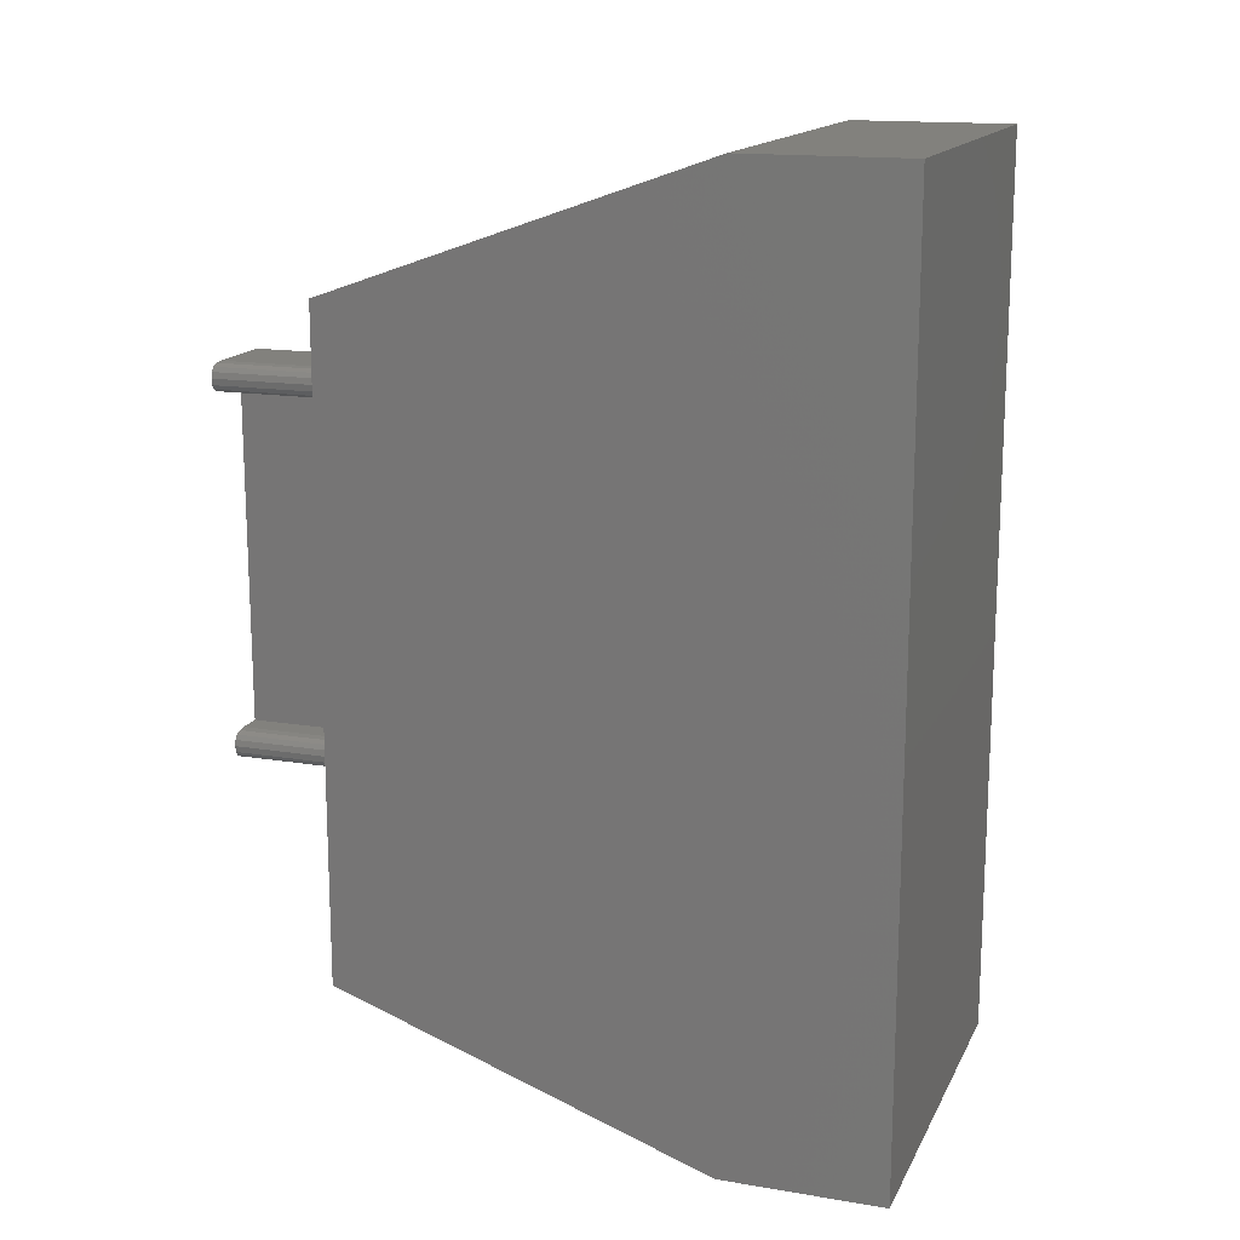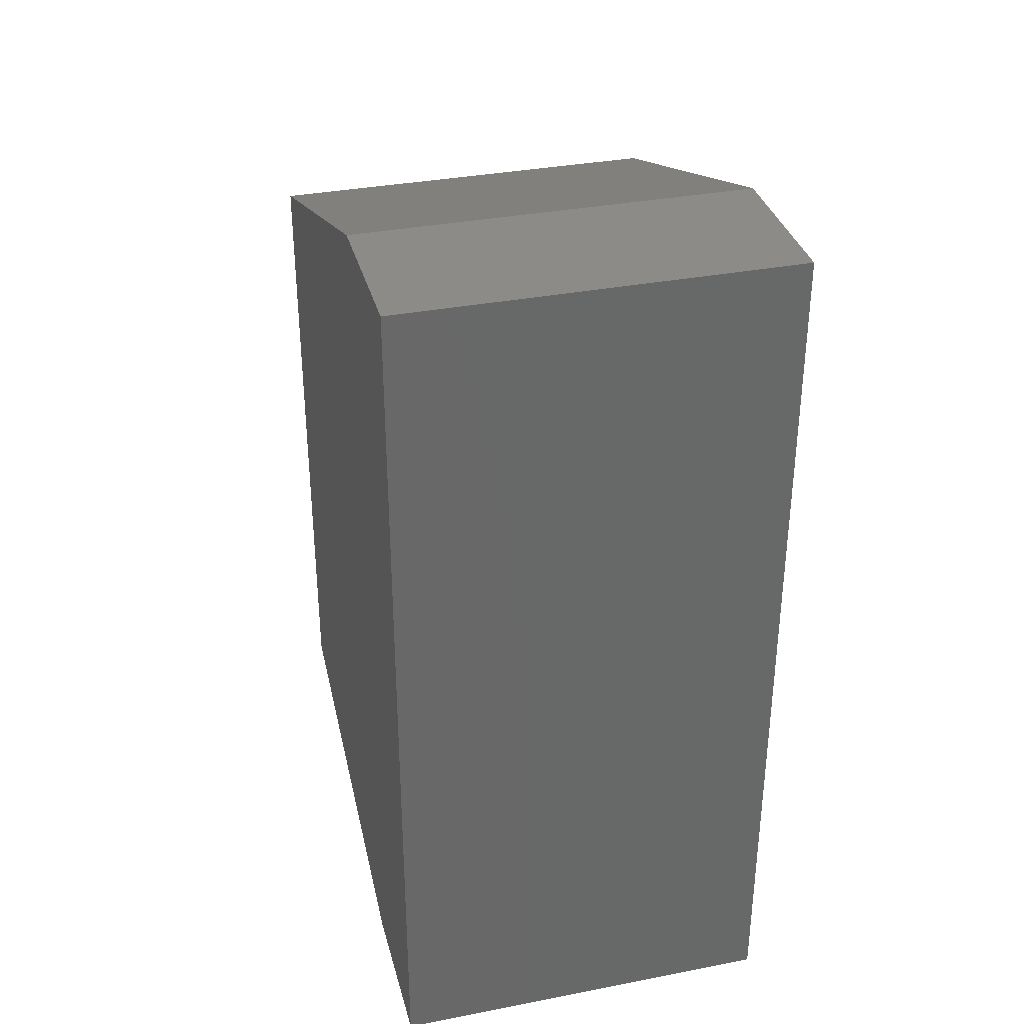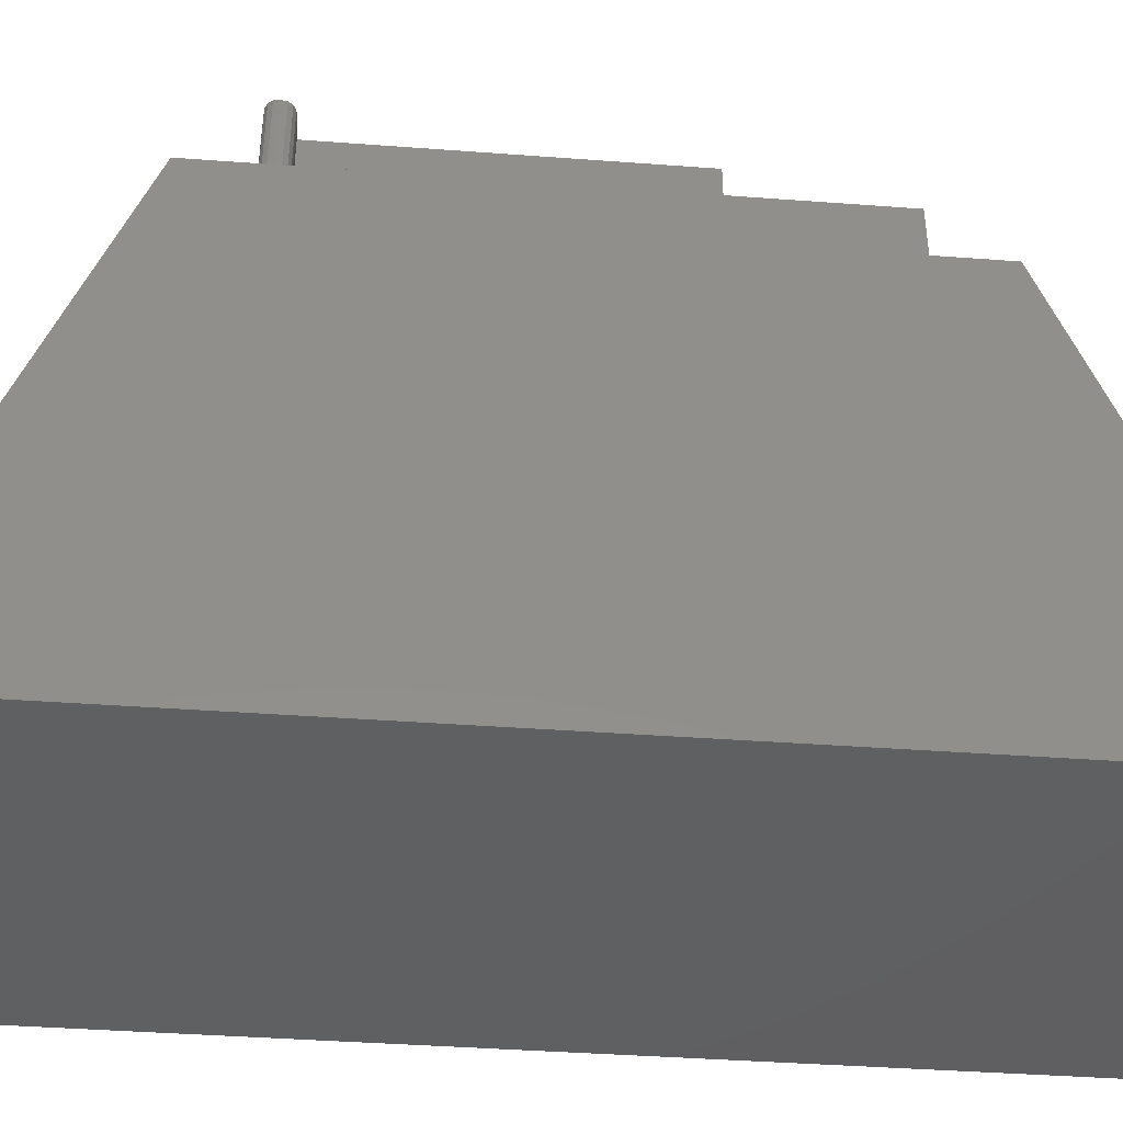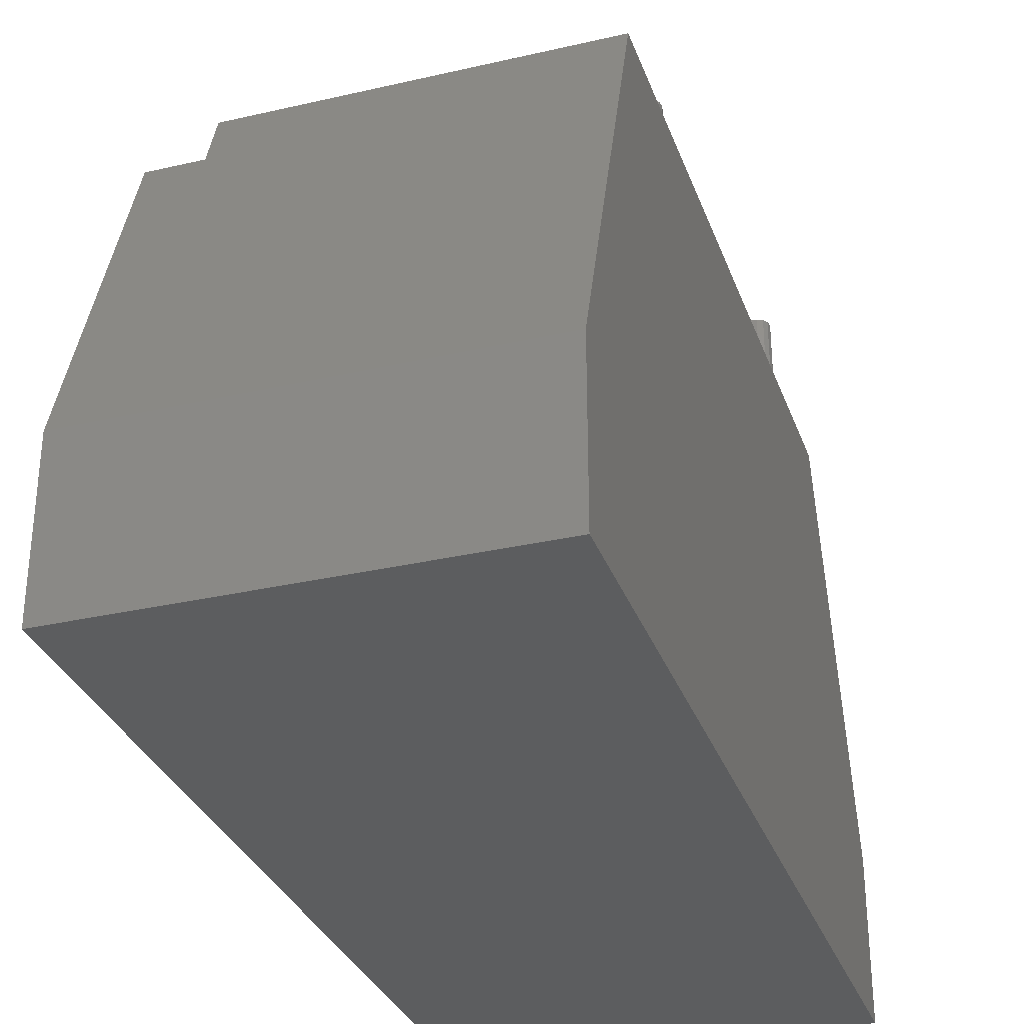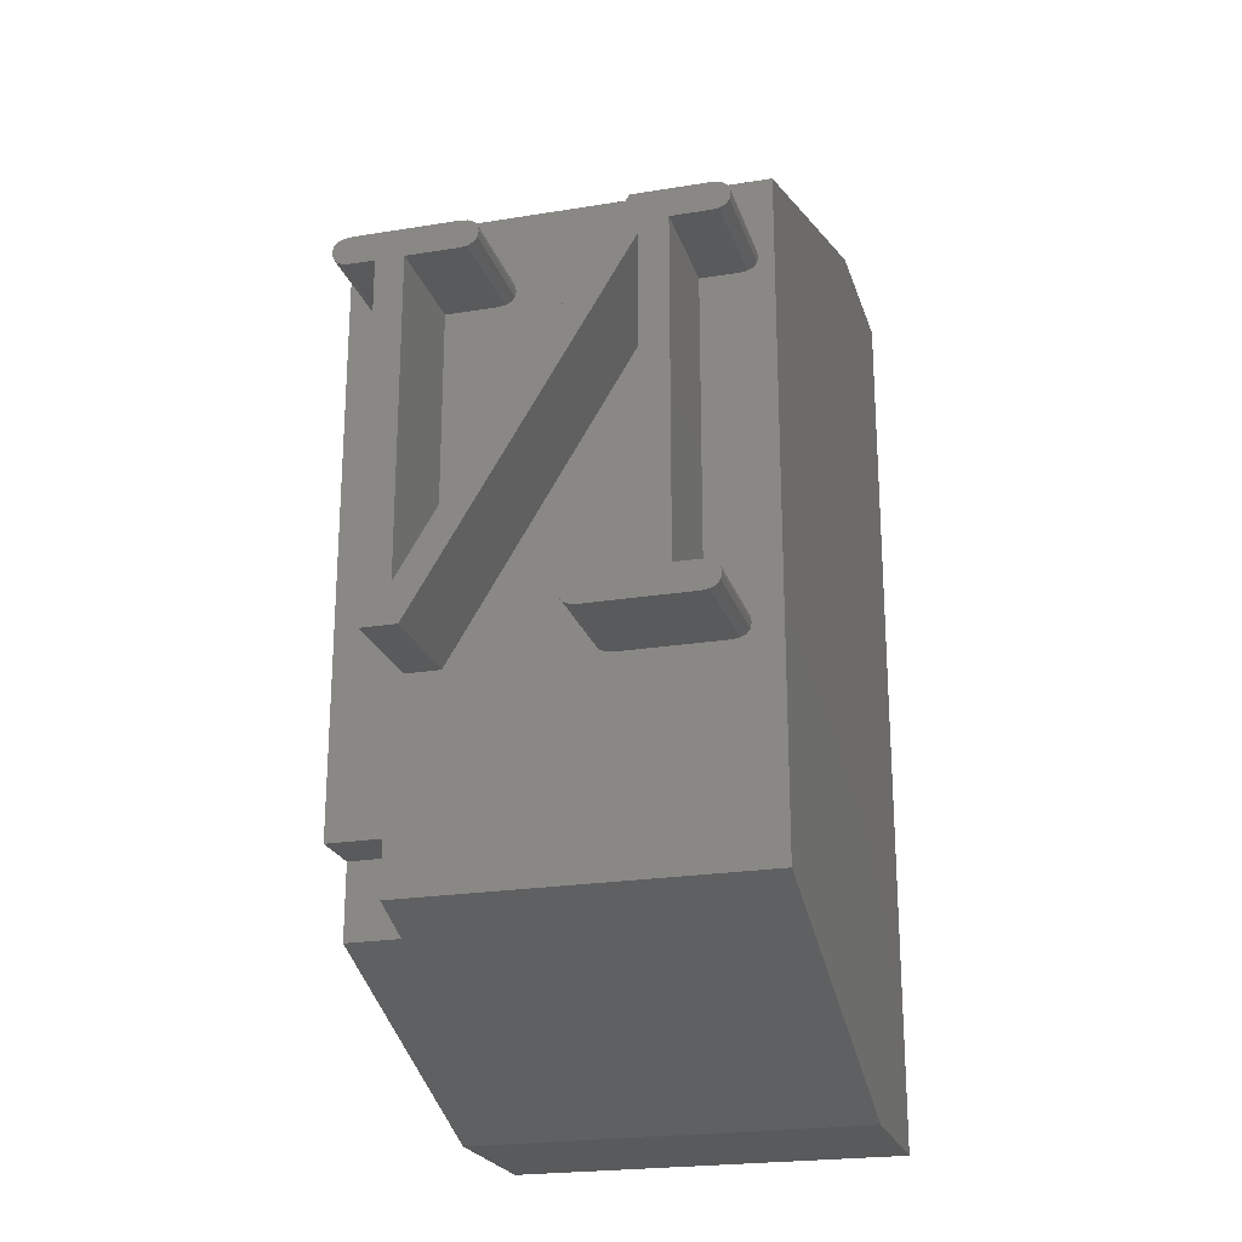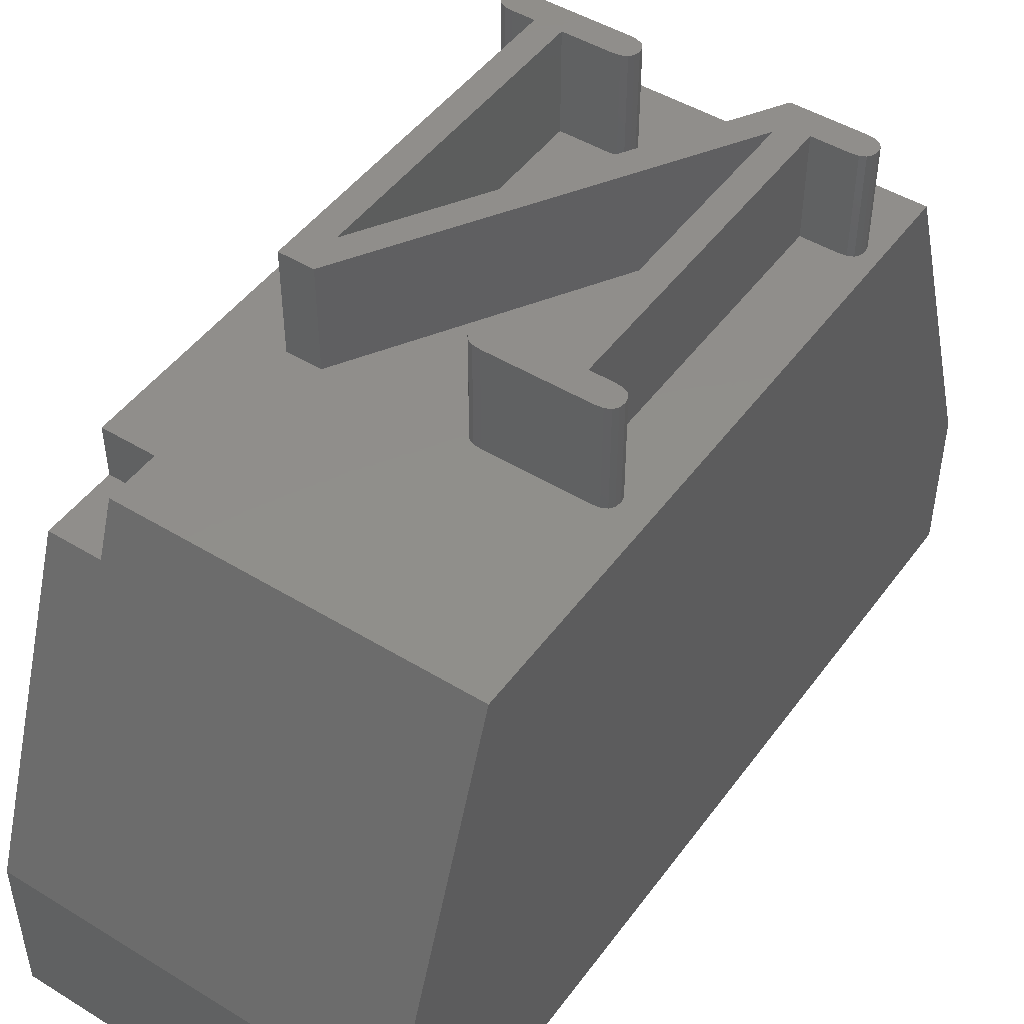
<metadata>
{"format":"stl","ext":"stl","renderer":"f3d","projection":"perspective","resolution":1024,"background":"white","views":[{"elev":15.6,"azim":109.2,"up":"+Y"},{"elev":34.6,"azim":165.5,"up":"+Y"},{"elev":-40.8,"azim":-95.2,"up":"+Z"},{"elev":-31.6,"azim":18.1,"up":"+Z"},{"elev":-22.7,"azim":15.6,"up":"+Y"},{"elev":47.7,"azim":34.5,"up":"+Z"}]}
</metadata>
<code>
# stl→obj: 128 verts, 252 faces
v -6.687 12.78 10
v -6.262 6.25 10
v -6.262 12.78 10
v -6.835 12.79 10
v -6.94 12.84 10
v -7.003 12.92 10
v -7.5 3.5 10
v -7.5 14.5 10
v -7.025 13.04 10
v -6.51 3.5 10
v -1.8 12.55 10
v -2.737 6.763 10
v -1.8 6.763 10
v -2.885 6.747 10
v -2.99 6.7 10
v -5.612 6.25 10
v -3.054 6.622 10
v -3.075 6.513 10
v -0.296 12.92 10
v -0.5461 6.622 10
v -0.525 6.513 10
v -0.3593 12.84 10
v -0.6093 6.7 10
v -0.7148 6.747 10
v -0.4648 12.79 10
v -0.6124 12.78 10
v -0.8625 6.763 10
v -1.287 12.78 10
v -1.287 6.763 10
v 0 14.5 10
v -0.2749 13.04 10
v -0.296 13.15 10
v -0.3593 13.23 10
v -0.4648 13.27 10
v -0.6124 13.29 10
v -1.937 13.29 10
v -4.672 13.27 10
v -4.497 13.15 10
v -4.475 13.04 10
v -4.562 13.23 10
v -4.825 13.29 10
v -6.687 13.29 10
v -7.003 13.15 10
v -6.94 13.23 10
v -6.835 13.27 10
v 0 2.5 10
v -0.5461 6.398 10
v -0.6093 6.316 10
v -0.7148 6.266 10
v -0.8625 6.25 10
v -2.737 6.25 10
v -2.885 6.266 10
v -2.99 6.316 10
v -3.054 6.398 10
v -6.51 2.5 10
v -4.497 12.92 10
v -4.562 12.84 10
v -5.75 6.964 10
v -4.672 12.79 10
v -4.825 12.78 10
v -5.75 12.78 10
v -7.5 0 3
v -7.5 17 3
v -7.5 17 0
v -7.5 3.5 9.01
v -7.5 0 0
v -7.5 2.146 9.01
v 0 17 0
v 0 17 3
v 0 0 0
v 0 0 3
v -6.51 2.146 9.01
v -6.51 3.5 9.01
v -4.562 13.23 11.99
v -4.475 13.04 11.99
v -4.497 13.15 11.99
v -4.672 13.27 11.99
v -4.672 12.79 11.99
v -4.562 12.84 11.99
v -4.497 12.92 11.99
v -4.825 13.29 11.99
v -4.825 12.78 11.99
v -5.75 12.78 11.99
v -6.262 12.78 11.99
v -5.75 6.964 11.99
v -6.687 13.29 11.99
v -6.687 12.78 11.99
v -6.835 13.27 11.99
v -6.835 12.79 11.99
v -7.025 13.04 11.99
v -6.94 13.23 11.99
v -7.003 13.15 11.99
v -6.94 12.84 11.99
v -7.003 12.92 11.99
v -0.3593 13.23 11.99
v -0.2749 13.04 11.99
v -0.296 13.15 11.99
v -0.4648 13.27 11.99
v -0.4648 12.79 11.99
v -0.296 12.92 11.99
v -0.3593 12.84 11.99
v -0.6124 13.29 11.99
v -0.6124 12.78 11.99
v -1.287 12.78 11.99
v -1.8 12.55 11.99
v -1.287 6.763 11.99
v -1.937 13.29 11.99
v -5.612 6.25 11.99
v -6.262 6.25 11.99
v -0.6093 6.7 11.99
v -0.525 6.513 11.99
v -0.5461 6.622 11.99
v -0.7148 6.747 11.99
v -0.7148 6.266 11.99
v -0.5461 6.398 11.99
v -0.6093 6.316 11.99
v -0.8625 6.763 11.99
v -0.8625 6.25 11.99
v -1.8 6.763 11.99
v -2.737 6.25 11.99
v -2.737 6.763 11.99
v -2.885 6.747 11.99
v -2.885 6.266 11.99
v -3.075 6.513 11.99
v -2.99 6.7 11.99
v -3.054 6.622 11.99
v -2.99 6.316 11.99
v -3.054 6.398 11.99
f 1 2 3
f 4 2 1
f 5 2 4
f 6 2 5
f 2 6 7
f 8 6 9
f 6 8 7
f 2 7 10
f 11 12 13
f 11 14 12
f 11 15 14
f 16 15 11
f 17 16 18
f 15 16 17
f 19 20 21
f 22 23 20
f 24 25 26
f 25 24 23
f 26 27 24
f 28 27 26
f 27 28 29
f 21 30 31
f 30 32 31
f 30 33 32
f 30 34 33
f 30 35 34
f 30 36 35
f 37 36 30
f 36 38 39
f 36 40 38
f 36 37 40
f 8 37 30
f 37 8 41
f 41 8 42
f 43 8 9
f 44 8 43
f 45 8 44
f 42 8 45
f 21 31 19
f 20 19 22
f 23 22 25
f 30 21 46
f 47 46 21
f 48 46 47
f 49 46 48
f 50 46 49
f 51 46 50
f 52 46 51
f 10 52 53
f 16 54 18
f 16 53 54
f 10 53 16
f 10 16 2
f 52 10 46
f 46 10 55
f 56 36 39
f 57 36 56
f 58 57 59
f 57 58 36
f 60 58 59
f 58 60 61
f 62 63 64
f 63 65 8
f 63 62 65
f 62 64 66
f 65 62 67
f 8 65 7
f 68 63 69
f 63 68 64
f 66 68 70
f 68 66 64
f 71 69 30
f 71 30 46
f 69 71 68
f 68 71 70
f 67 62 72
f 72 46 55
f 71 72 62
f 72 71 46
f 66 71 62
f 71 66 70
f 69 8 30
f 8 69 63
f 65 72 73
f 72 65 67
f 73 55 10
f 55 73 72
f 65 10 7
f 10 65 73
f 74 75 76
f 77 75 74
f 78 75 77
f 75 79 80
f 75 78 79
f 81 78 77
f 81 82 78
f 81 83 82
f 83 84 85
f 86 83 81
f 83 86 84
f 86 87 84
f 88 87 86
f 88 89 87
f 90 88 91
f 88 90 89
f 90 91 92
f 89 90 93
f 93 90 94
f 95 96 97
f 96 95 98
f 99 96 98
f 96 99 100
f 100 99 101
f 102 99 98
f 102 103 99
f 102 104 103
f 104 105 106
f 107 104 102
f 104 107 105
f 85 105 107
f 105 85 108
f 85 109 108
f 109 85 84
f 110 111 112
f 111 110 113
f 114 111 113
f 111 114 115
f 115 114 116
f 117 114 113
f 117 118 114
f 106 118 117
f 119 106 105
f 119 118 106
f 120 119 121
f 119 120 118
f 122 120 121
f 122 123 120
f 124 122 125
f 122 124 123
f 124 125 126
f 123 124 127
f 127 124 128
f 53 123 127
f 123 53 52
f 53 128 54
f 128 53 127
f 54 124 18
f 124 54 128
f 18 126 17
f 126 18 124
f 17 125 15
f 125 17 126
f 14 125 122
f 125 14 15
f 12 122 121
f 122 12 14
f 13 121 119
f 121 13 12
f 13 105 11
f 105 13 119
f 108 11 105
f 11 108 16
f 2 108 109
f 108 2 16
f 2 84 3
f 84 2 109
f 1 84 87
f 84 1 3
f 4 87 89
f 87 4 1
f 5 89 93
f 89 5 4
f 5 94 6
f 94 5 93
f 6 90 9
f 90 6 94
f 9 92 43
f 92 9 90
f 43 91 44
f 91 43 92
f 45 91 88
f 91 45 44
f 42 88 86
f 88 42 45
f 41 86 81
f 86 41 42
f 37 81 77
f 81 37 41
f 40 77 74
f 77 40 37
f 76 40 74
f 40 76 38
f 75 38 76
f 38 75 39
f 80 39 75
f 39 80 56
f 79 56 80
f 56 79 57
f 59 79 78
f 79 59 57
f 60 78 82
f 78 60 59
f 61 82 83
f 82 61 60
f 85 61 83
f 61 85 58
f 58 107 36
f 107 58 85
f 35 107 102
f 107 35 36
f 34 102 98
f 102 34 35
f 33 98 95
f 98 33 34
f 97 33 95
f 33 97 32
f 96 32 97
f 32 96 31
f 100 31 96
f 31 100 19
f 101 19 100
f 19 101 22
f 25 101 99
f 101 25 22
f 26 99 103
f 99 26 25
f 28 103 104
f 103 28 26
f 106 28 104
f 28 106 29
f 27 106 117
f 106 27 29
f 24 117 113
f 117 24 27
f 23 113 110
f 113 23 24
f 112 23 110
f 23 112 20
f 111 20 112
f 20 111 21
f 115 21 111
f 21 115 47
f 116 47 115
f 47 116 48
f 49 116 114
f 116 49 48
f 50 114 118
f 114 50 49
f 51 118 120
f 118 51 50
f 52 120 123
f 120 52 51

</code>
